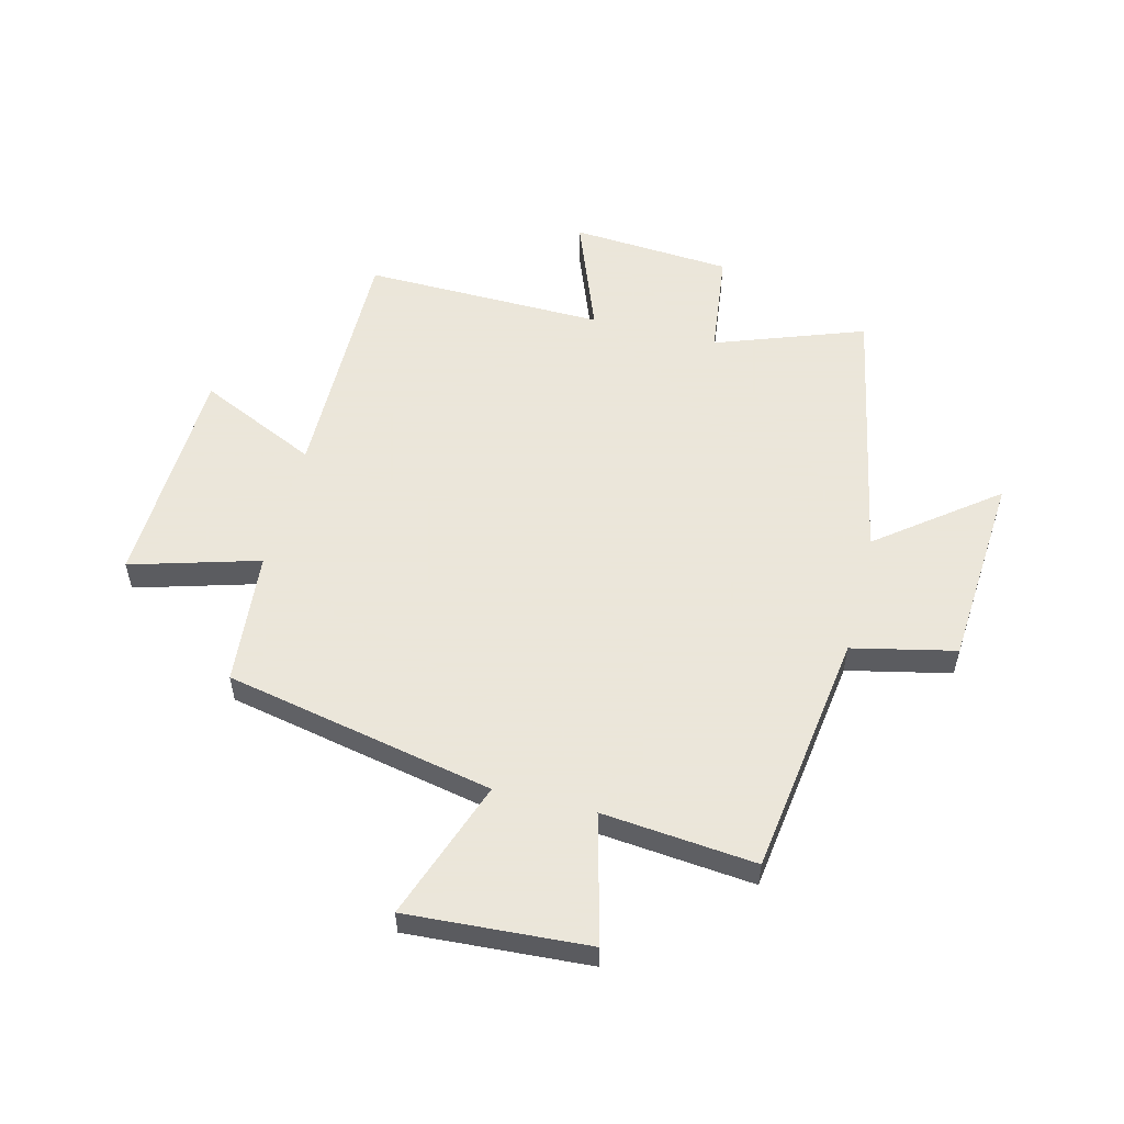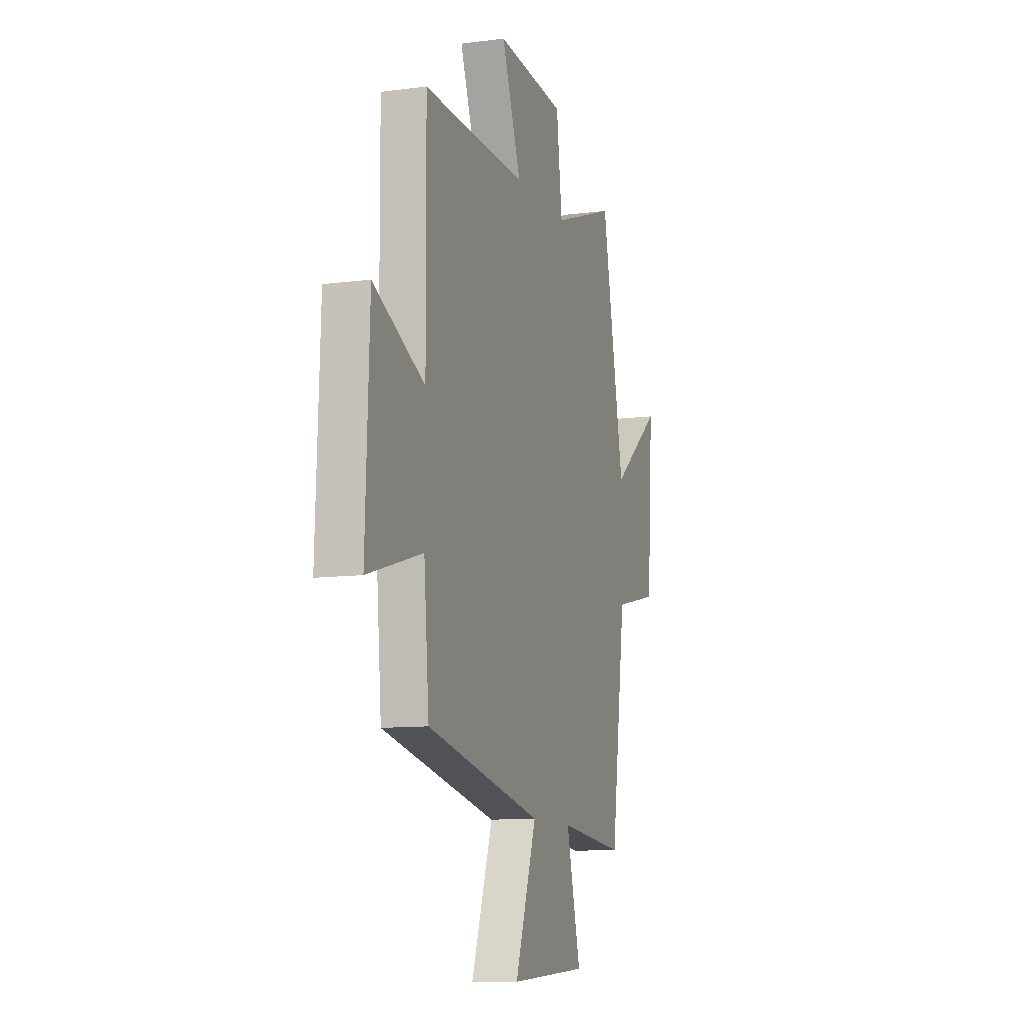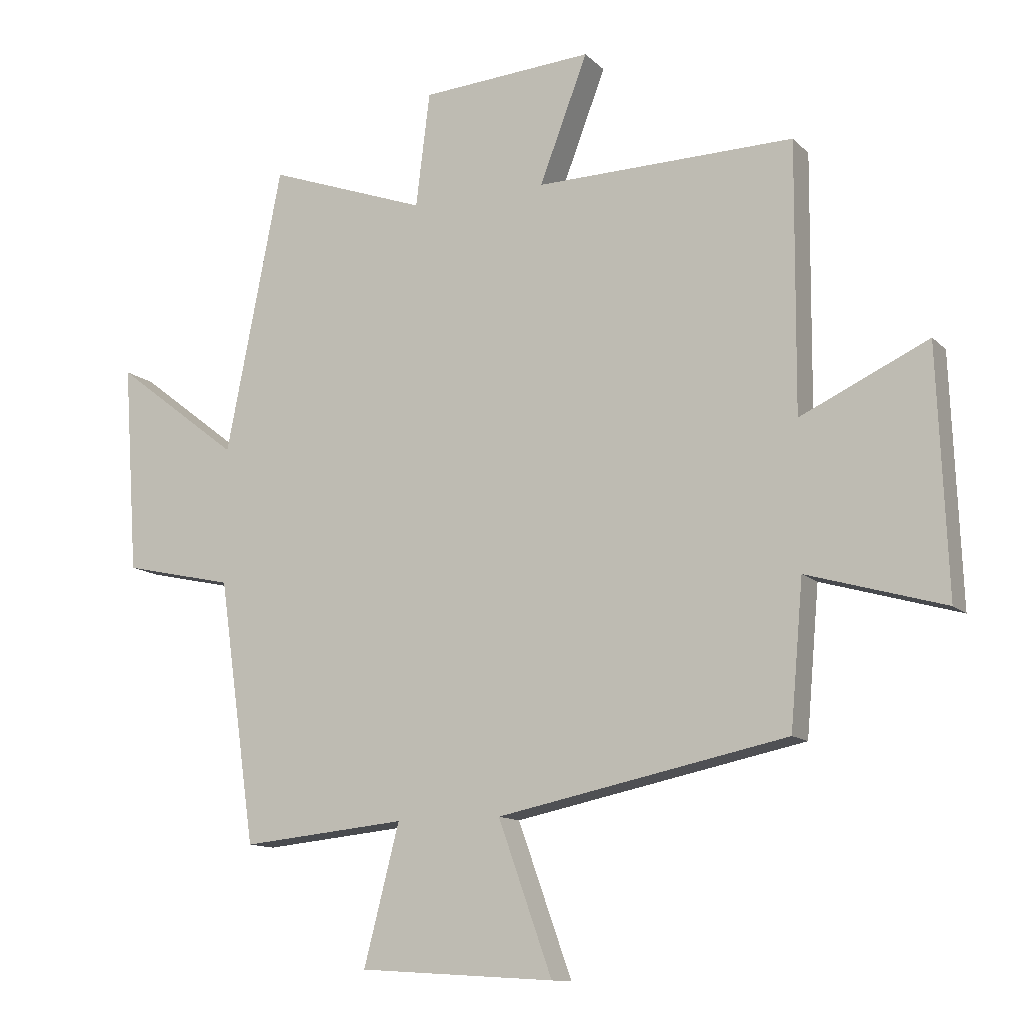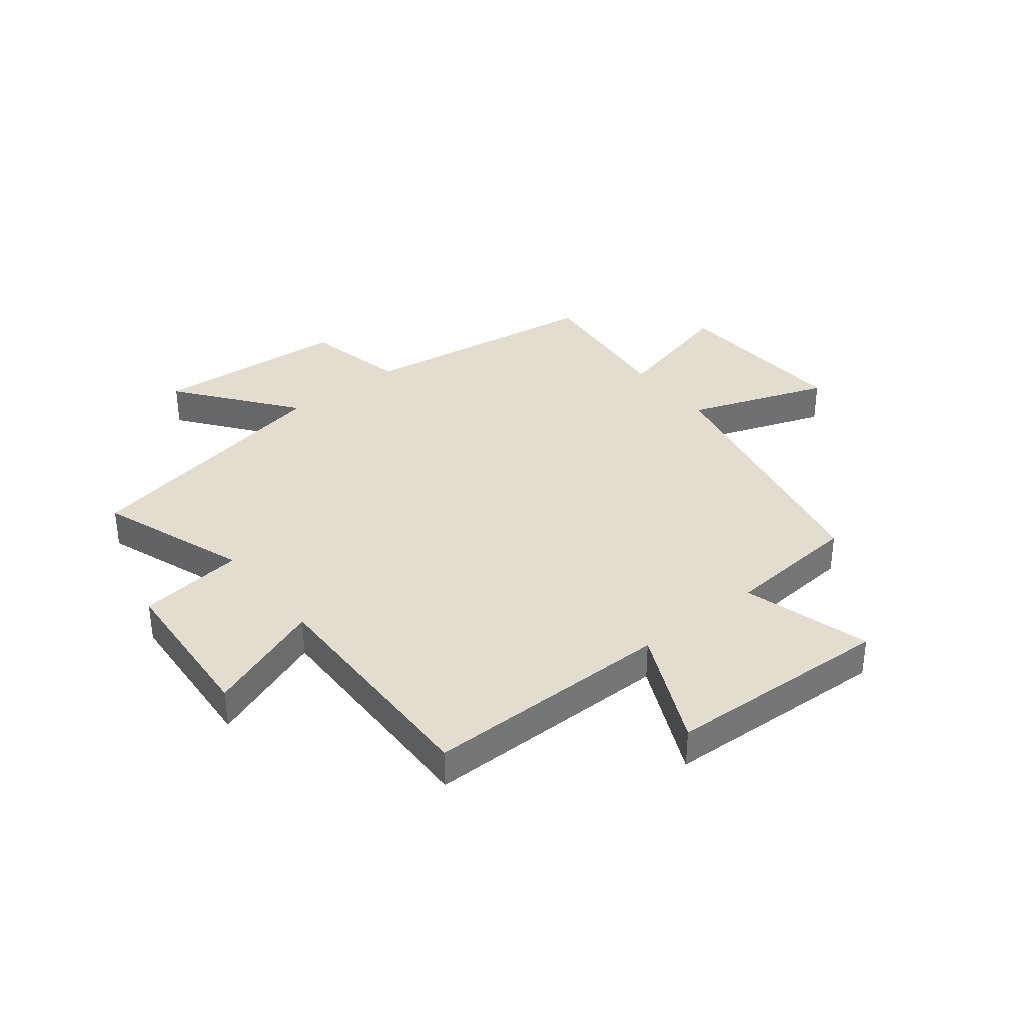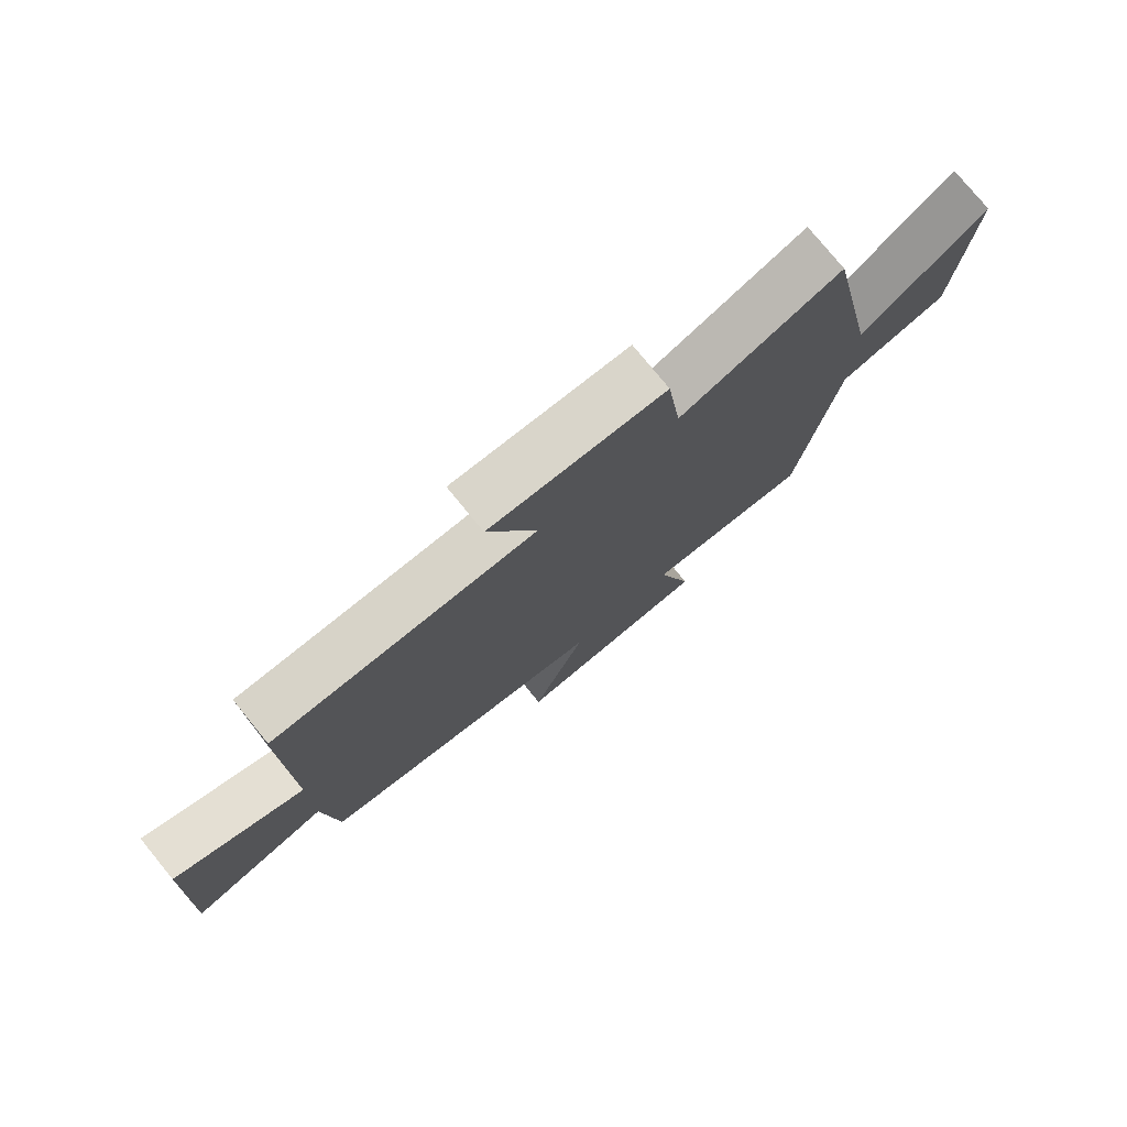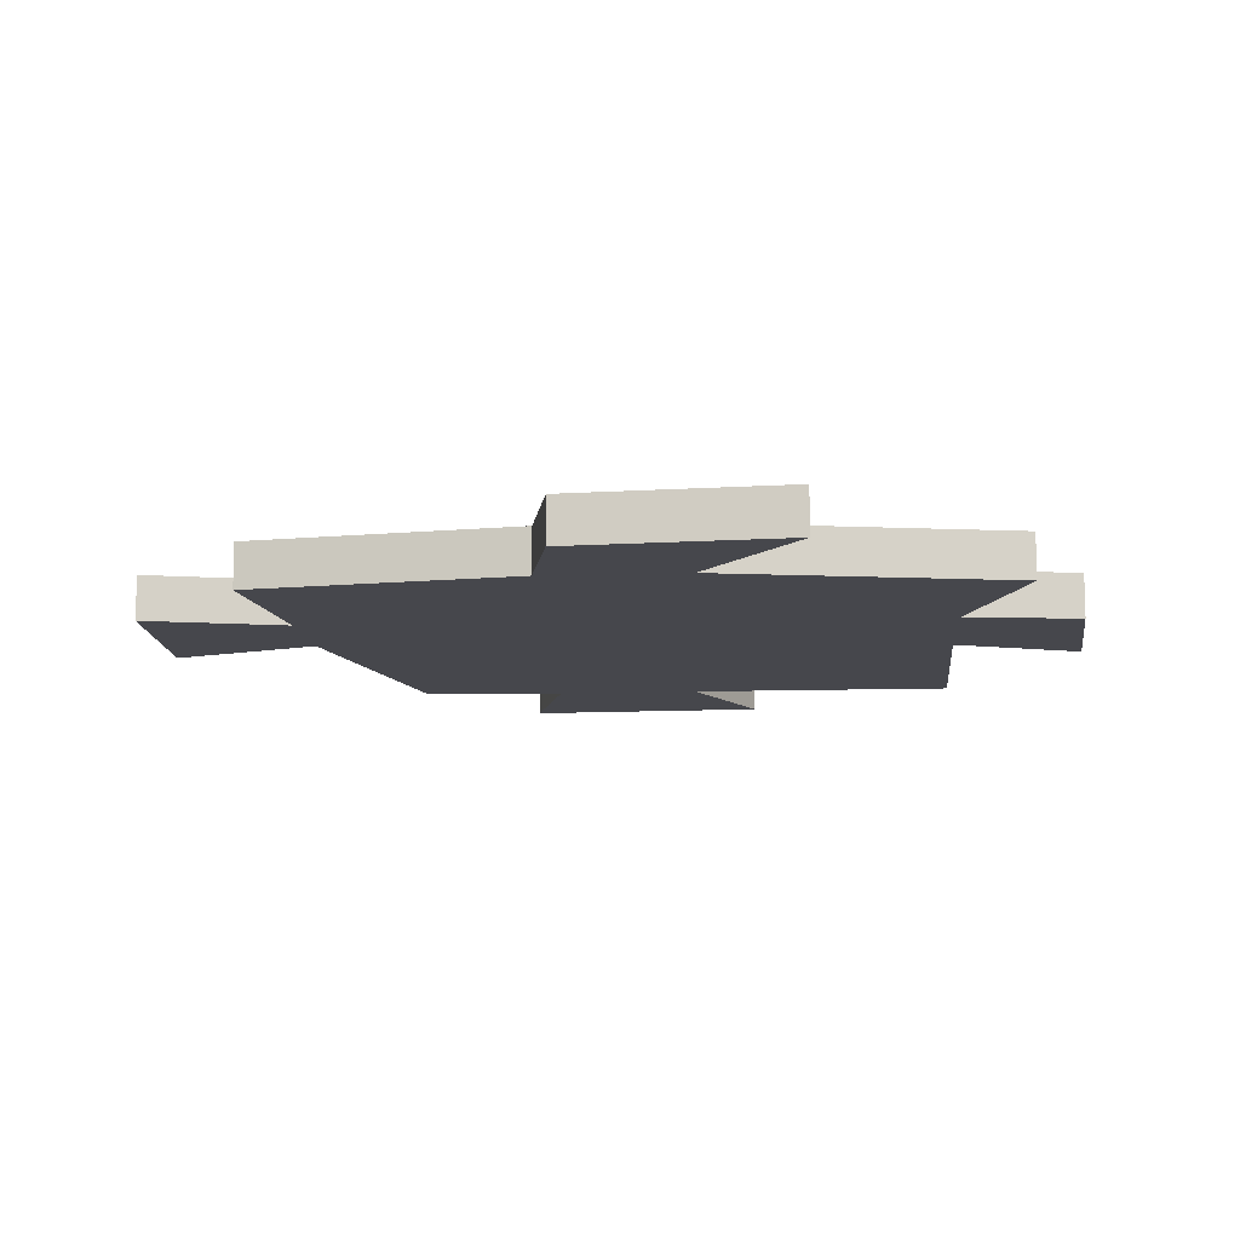
<metadata>
{"format":"obj","ext":"obj","renderer":"f3d","projection":"perspective","resolution":1024,"background":"white","views":[{"elev":55.0,"azim":-165.9,"up":"+Y"},{"elev":-10.5,"azim":108.3,"up":"+Z"},{"elev":-12.0,"azim":26.2,"up":"+Z"},{"elev":35.6,"azim":51.7,"up":"+Y"},{"elev":77.7,"azim":140.7,"up":"+Z"},{"elev":-10.9,"azim":-85.1,"up":"+Y"}]}
</metadata>
<code>
v -0.439 0.07 -0.527
v -0.5 0.07 -0.097
v -0.681 0.07 -0.057
v -0.705 0.07 0.285
v -0.5 0.07 0.127
v -0.408 0.07 0.594
v -0.147 0.07 0.5
v -0.124 0.07 0.687
v 0.158 0.07 0.707
v 0.079 0.07 0.5
v 0.503 0.07 0.508
v 0.5 0.07 0.071
v 0.709 0.07 0.168
v 0.725 0.07 -0.23
v 0.5 0.07 -0.165
v 0.479 0.07 -0.402
v 0.005 0.07 -0.5
v 0.093 0.07 -0.746
v -0.227 0.07 -0.726
v -0.169 0.07 -0.5
v -0.439 0 -0.527
v -0.5 0 -0.097
v -0.681 0 -0.057
v -0.705 0 0.285
v -0.5 0 0.127
v -0.408 0 0.594
v -0.147 0 0.5
v -0.124 0 0.687
v 0.158 0 0.707
v 0.079 0 0.5
v 0.503 0 0.508
v 0.5 0 0.071
v 0.709 0 0.168
v 0.725 0 -0.23
v 0.5 0 -0.165
v 0.479 0 -0.402
v 0.005 0 -0.5
v 0.093 0 -0.746
v -0.227 0 -0.726
v -0.169 0 -0.5
f 17 18 19 20
f 15 16 17 20
f 15 20 1 2
f 12 13 14 15
f 12 15 2 3
f 10 11 12 3
f 7 8 9 10
f 5 6 7
f 5 7 10
f 3 4 5
f 3 5 10
f 40 39 38 37
f 40 37 36 35
f 22 21 40 35
f 35 34 33 32
f 23 22 35 32
f 23 32 31 30
f 30 29 28 27
f 27 26 25
f 30 27 25
f 25 24 23
f 30 25 23
f 1 21 22 2
f 2 22 23 3
f 3 23 24 4
f 4 24 25 5
f 5 25 26 6
f 6 26 27 7
f 7 27 28 8
f 8 28 29 9
f 9 29 30 10
f 10 30 31 11
f 11 31 32 12
f 12 32 33 13
f 13 33 34 14
f 14 34 35 15
f 15 35 36 16
f 16 36 37 17
f 17 37 38 18
f 18 38 39 19
f 19 39 40 20
f 20 40 21 1

</code>
